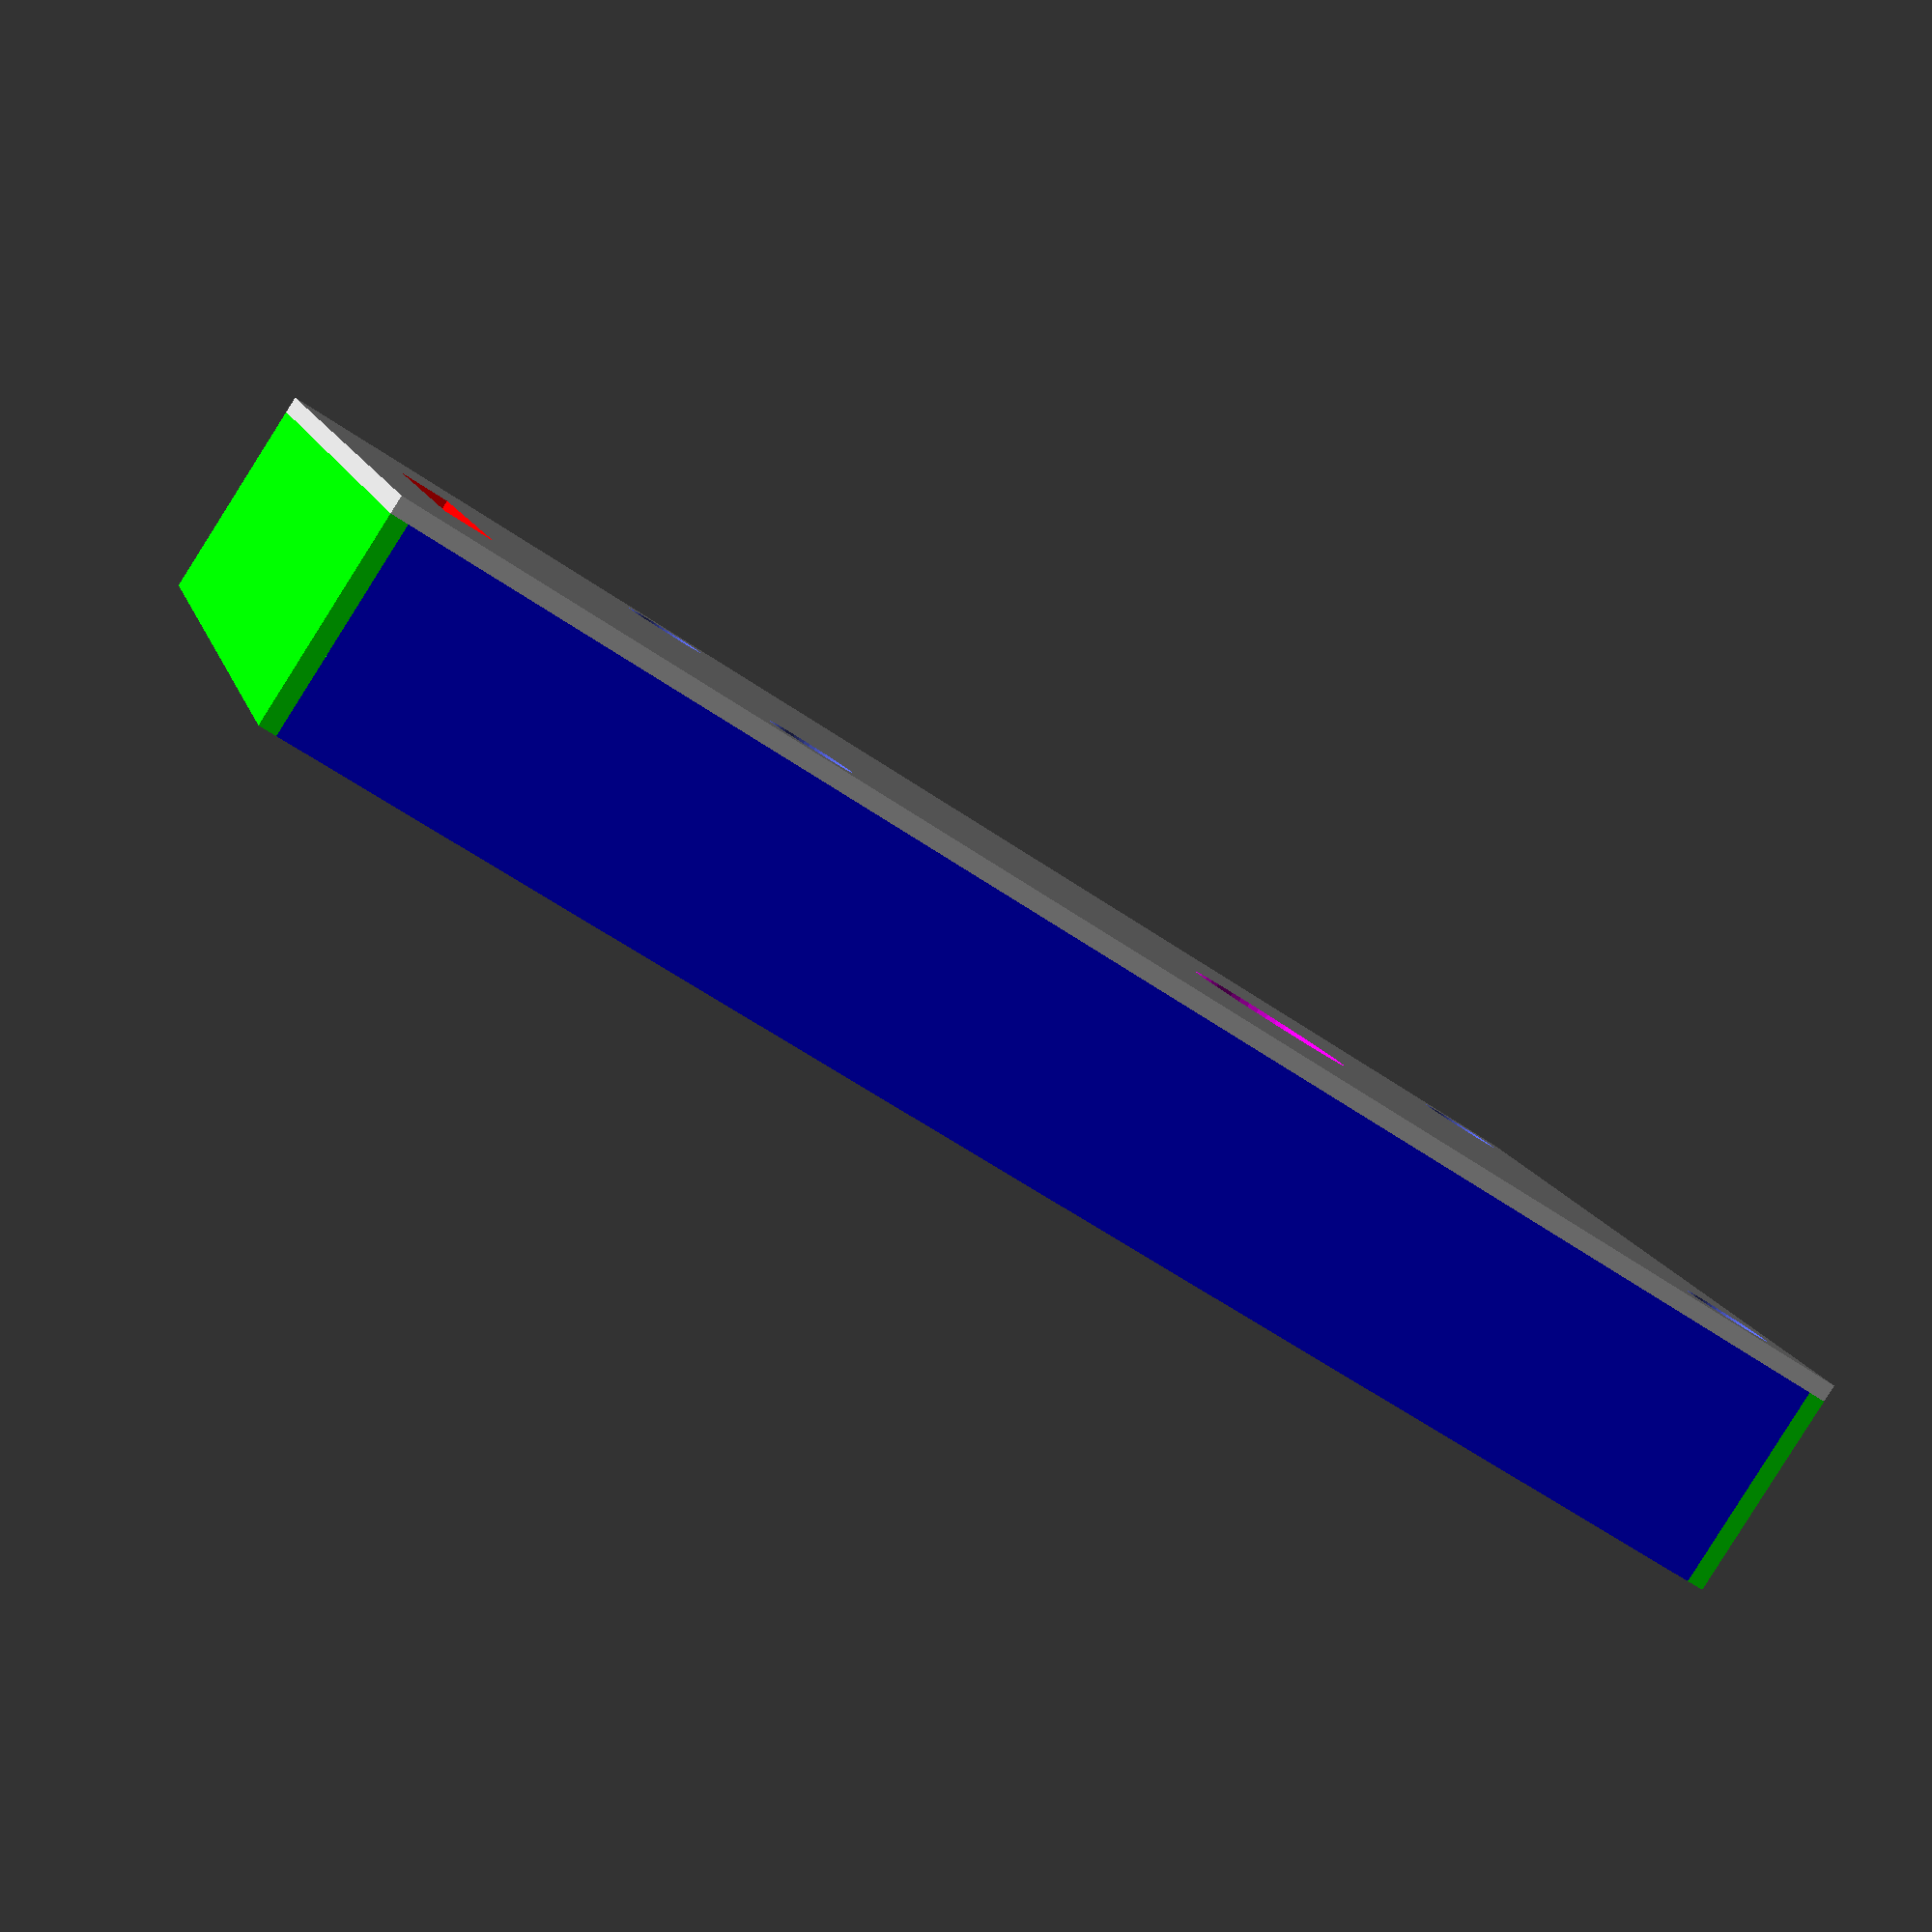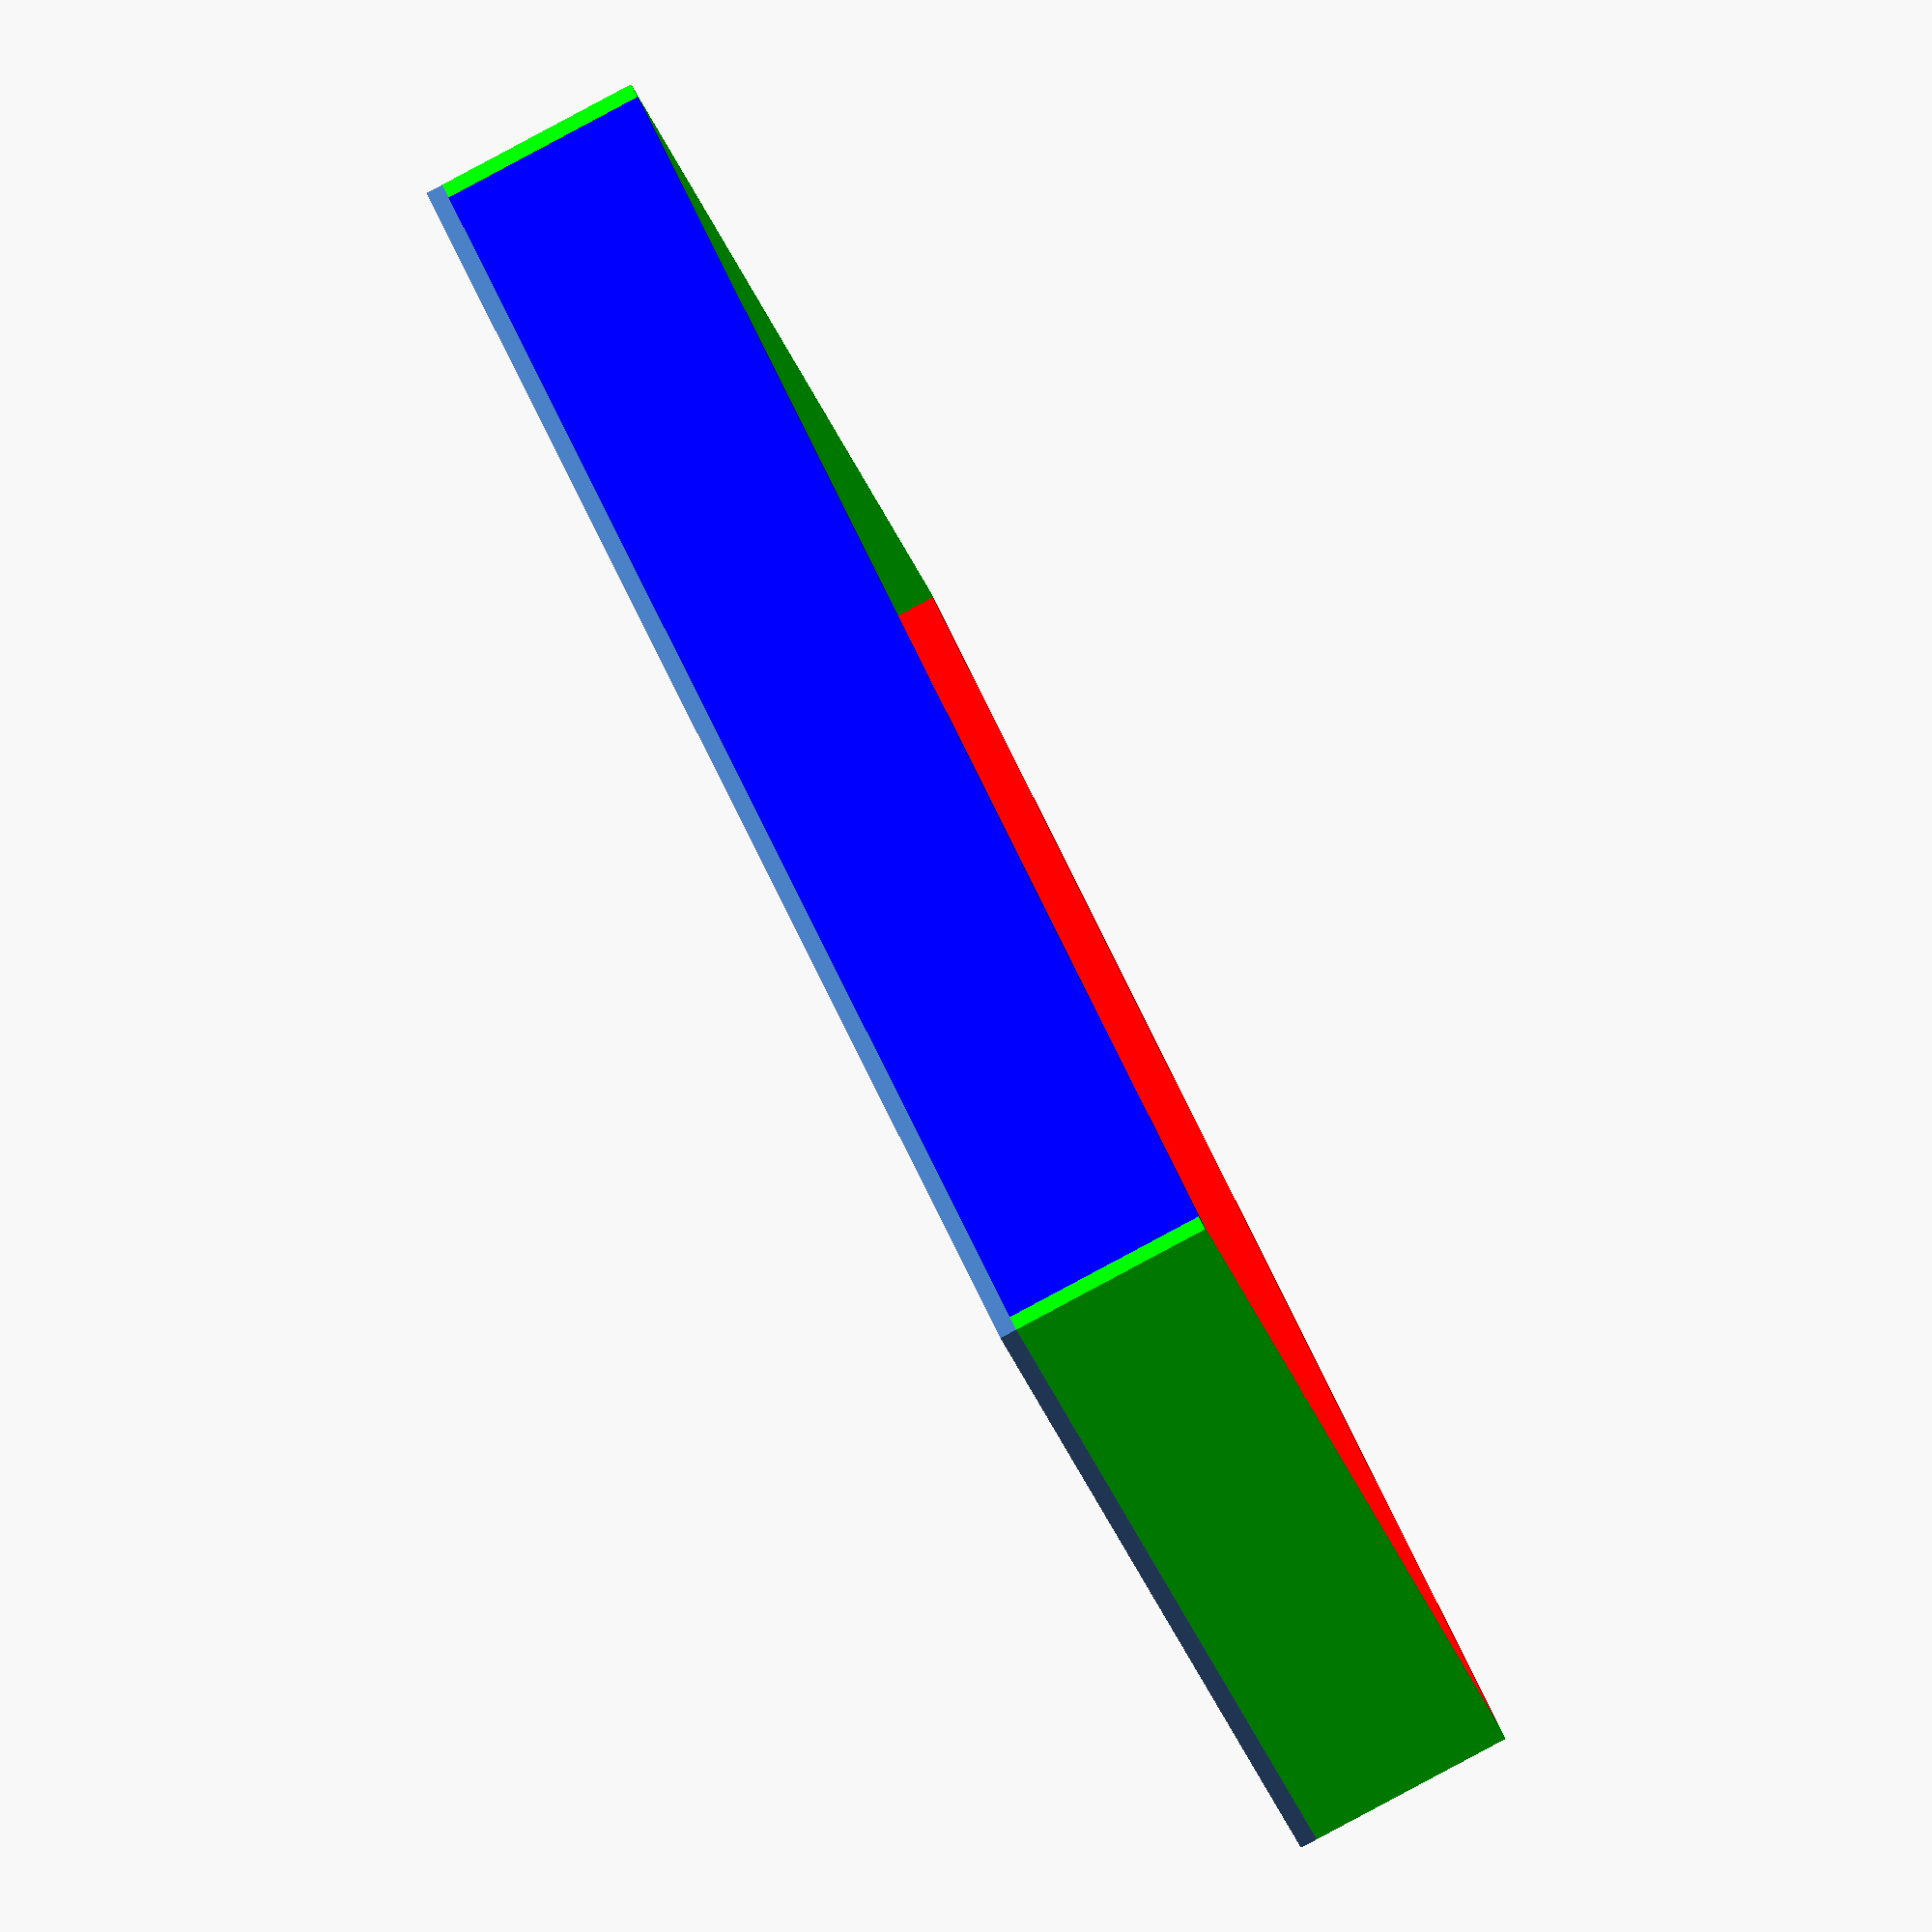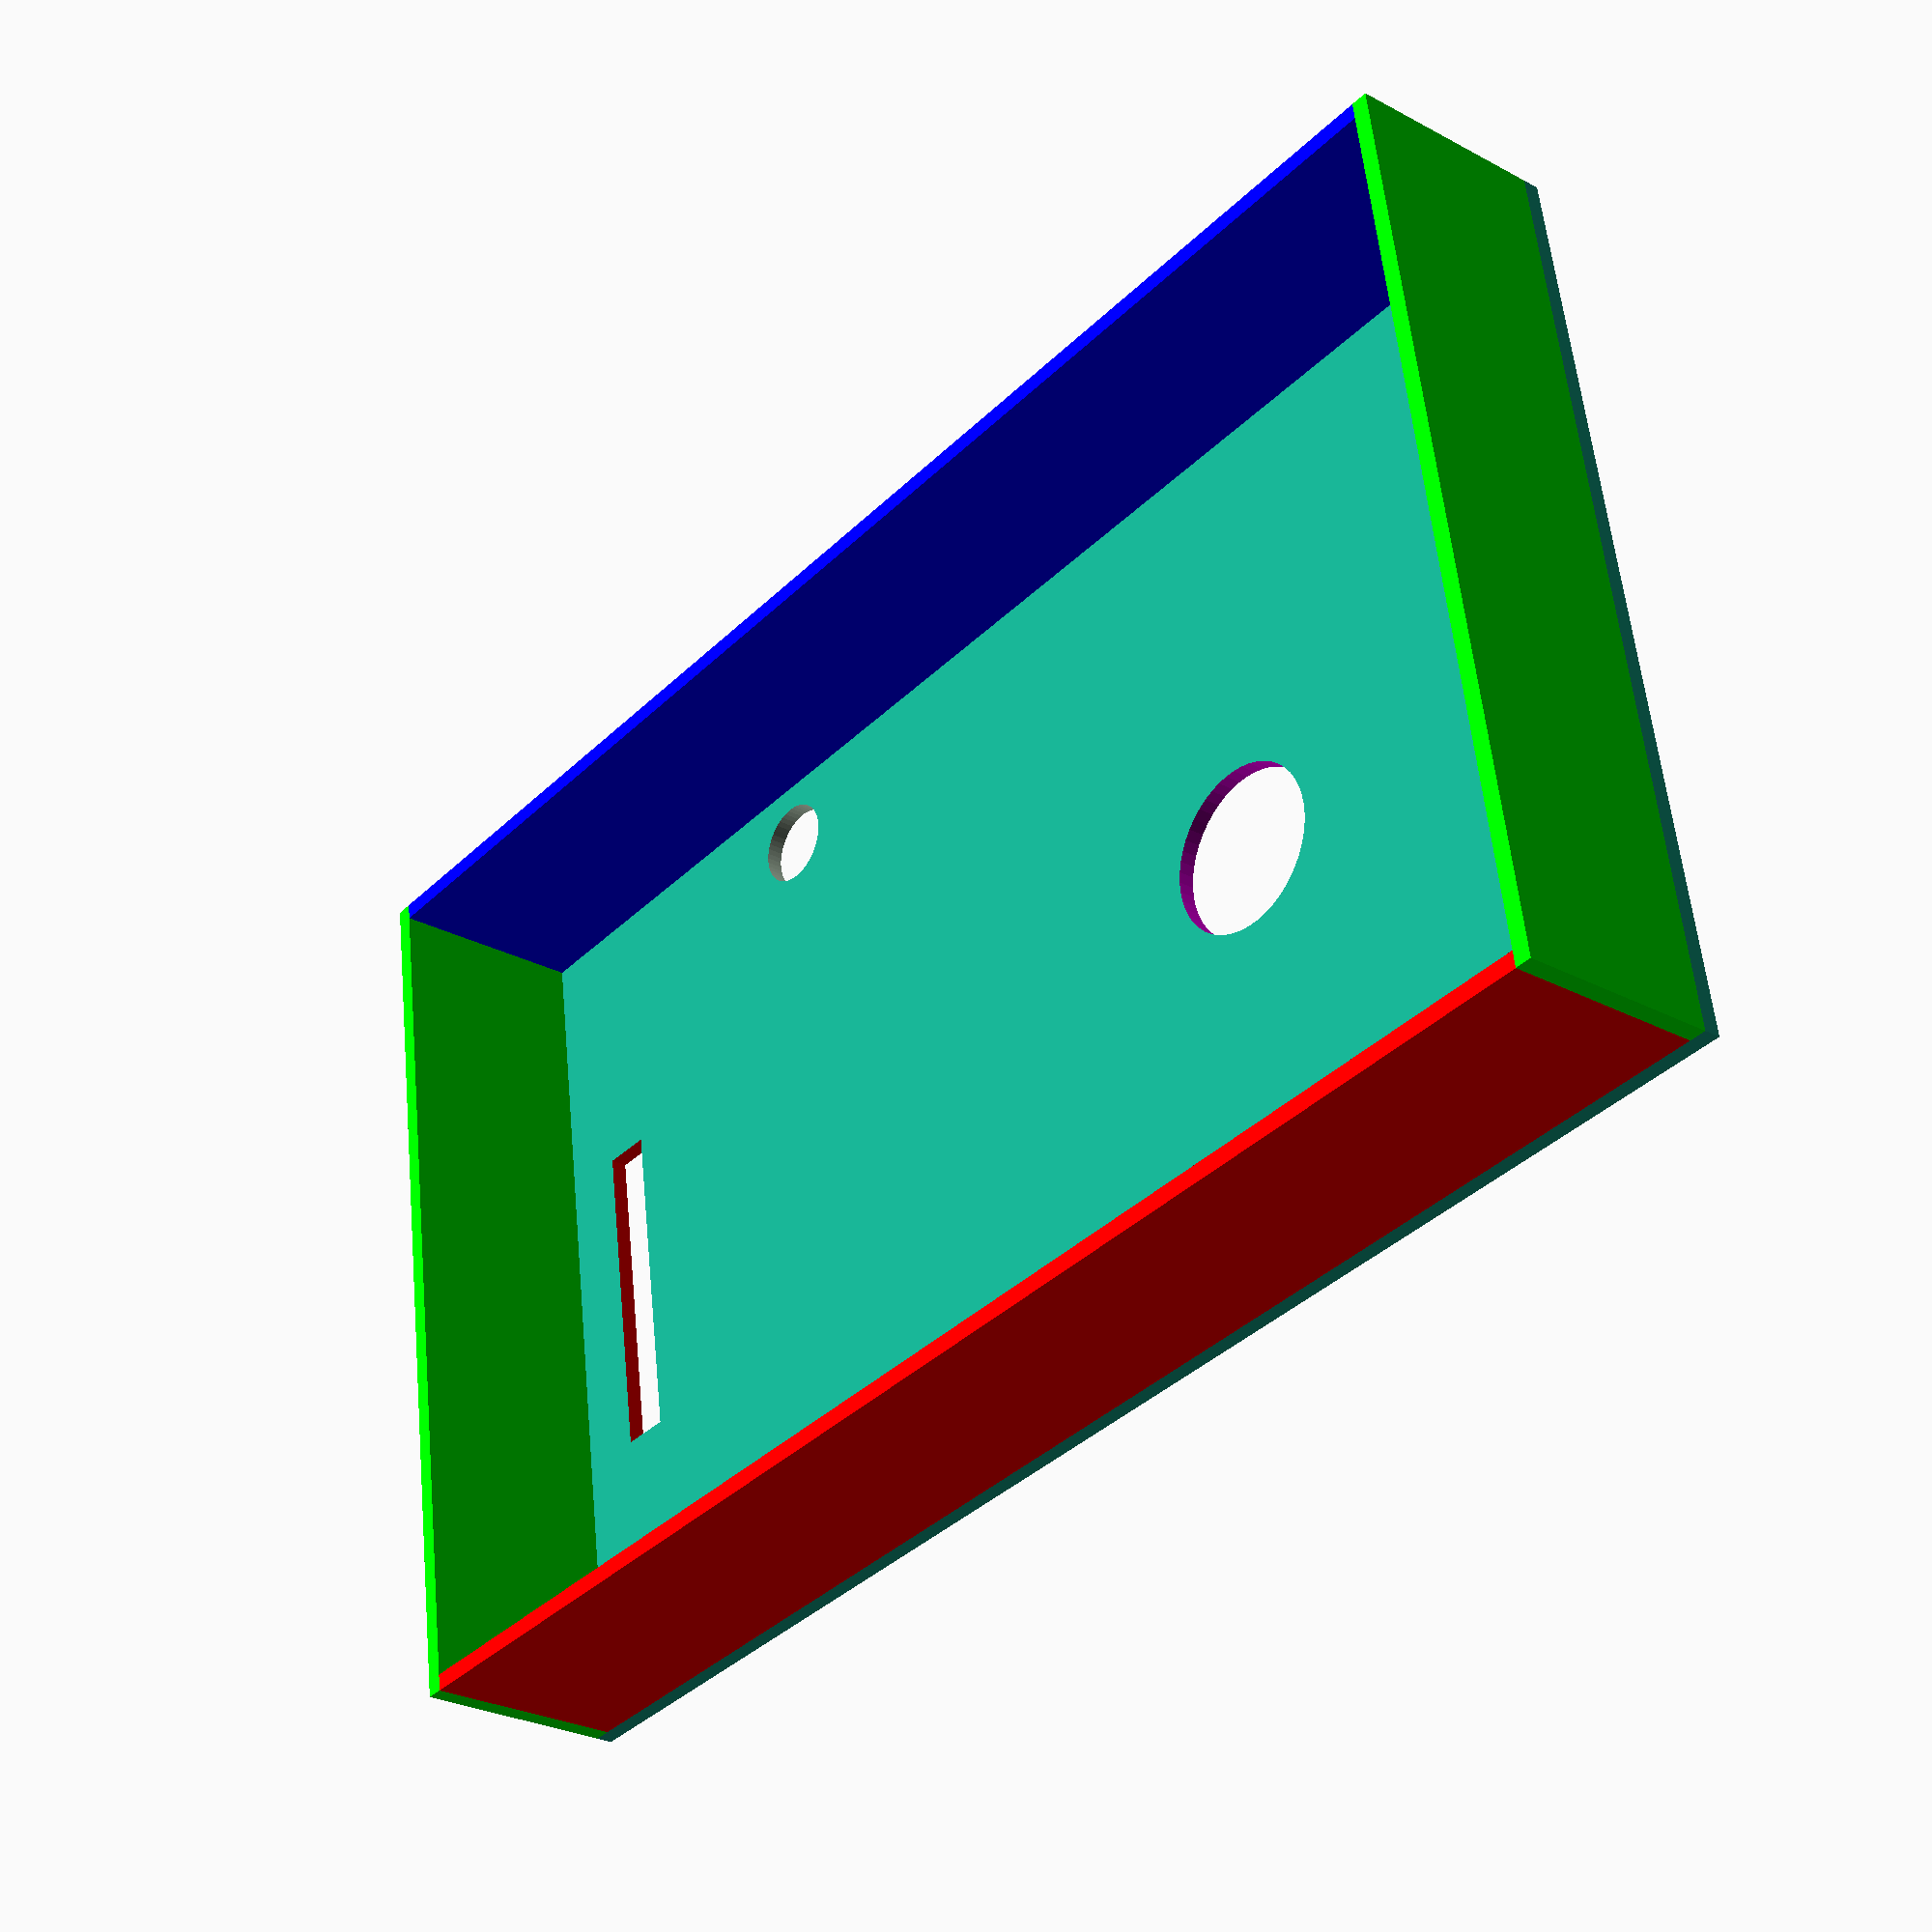
<openscad>
// Lightbox
difference() {
    union() {
        // Top (but printed as bottom)
        cube([90,55,1]);
        
        //Edges
        translate([1, 0, 1]) {
            color([1,0,0])
            cube([88,1,12]);
        }
        translate([1, 54, 1]) {
            color([0,0,1])
            cube([88,1,12]);
        }
        // Ends 
        translate([0, 0, 1]) {
            color([0,1,0])
            cube([1,55,12]);
        }
        translate([89, 0, 1]) {
            color([0,1,0])
            cube([1,55,12]);
        }
        
    }
       
    // Guide holes in each corner
    translate([25,50,-1]) cylinder(h=6, d=5,
    $fn=50);
    translate([85,5,-1]) cylinder(h=6, d=5,
    $fn=50);
    translate([25,5,-1]) cylinder(h=6, d=5,
    $fn=50);
    translate([85,50,-1]) cylinder(h=6, d=5,
    $fn=50);
    
    // Lighting hole
    translate([62, 27.5, -1]) {
            color([1,0,1])
            cylinder(h=13, r=5,
            $fn=50);  
        }
     // Slot for Pi Camera ribbon cable
    translate([5, 17.5, -1]) {
        color([1,0,0])
        cube([3,20,5]);  
    }
}
</openscad>
<views>
elev=86.7 azim=195.4 roll=147.7 proj=p view=solid
elev=86.0 azim=220.6 roll=298.1 proj=o view=wireframe
elev=26.9 azim=351.5 roll=49.9 proj=p view=solid
</views>
